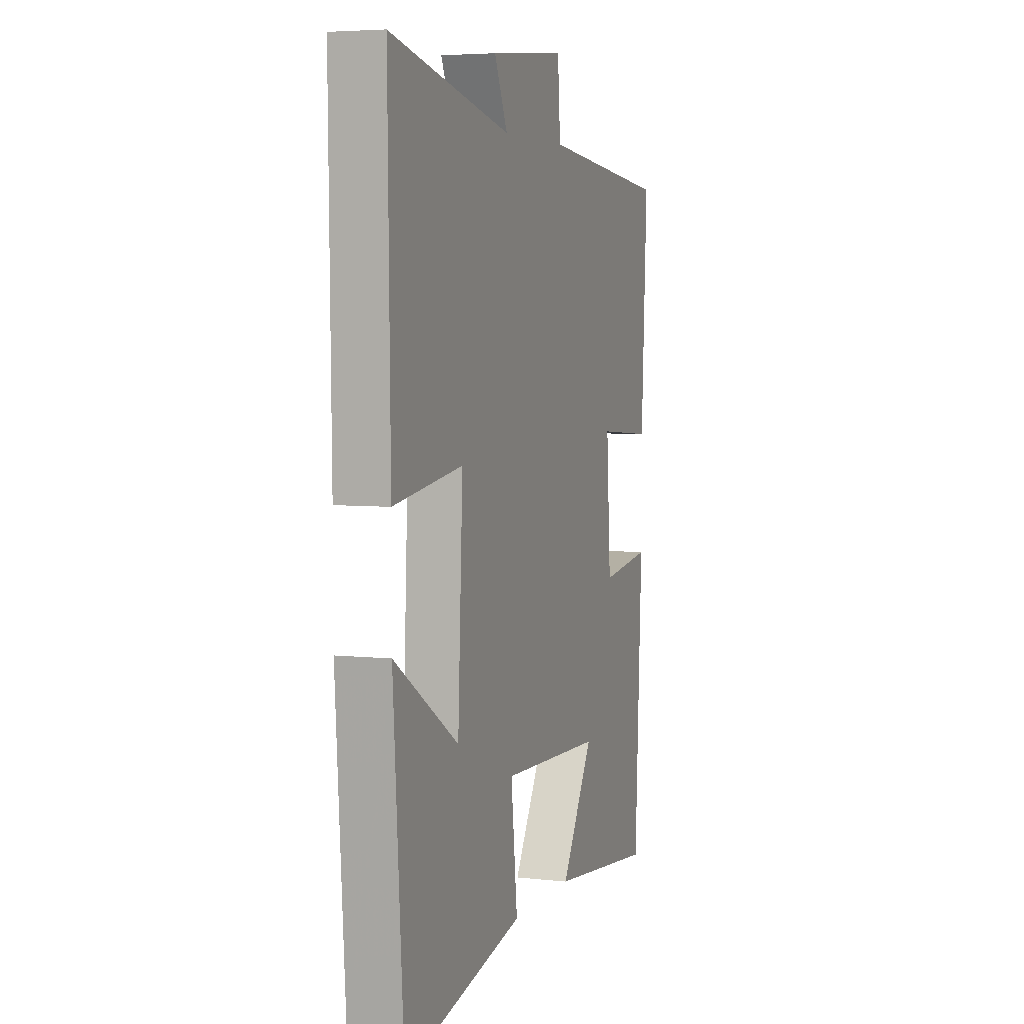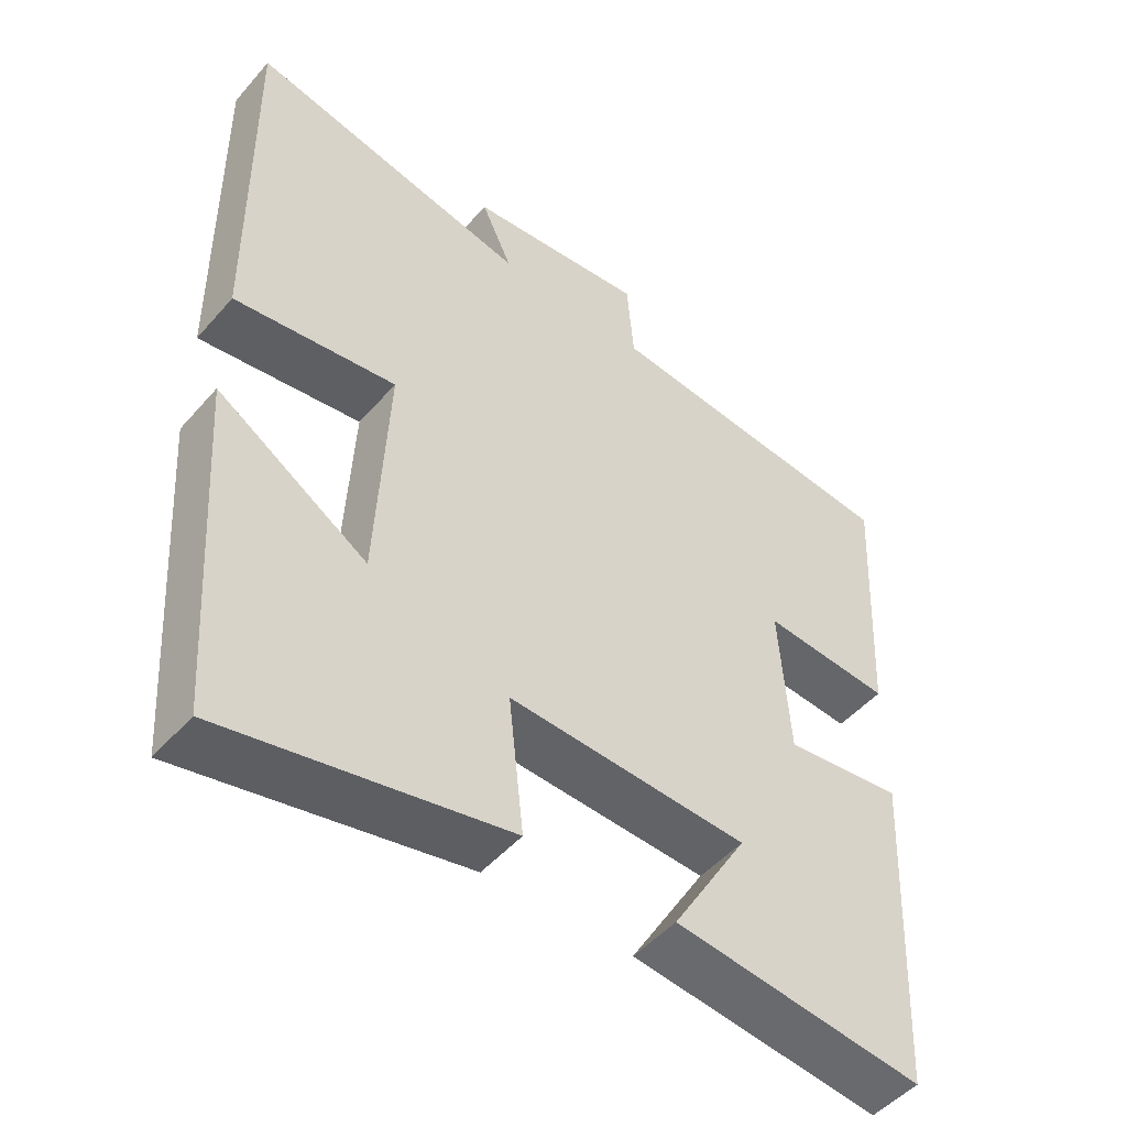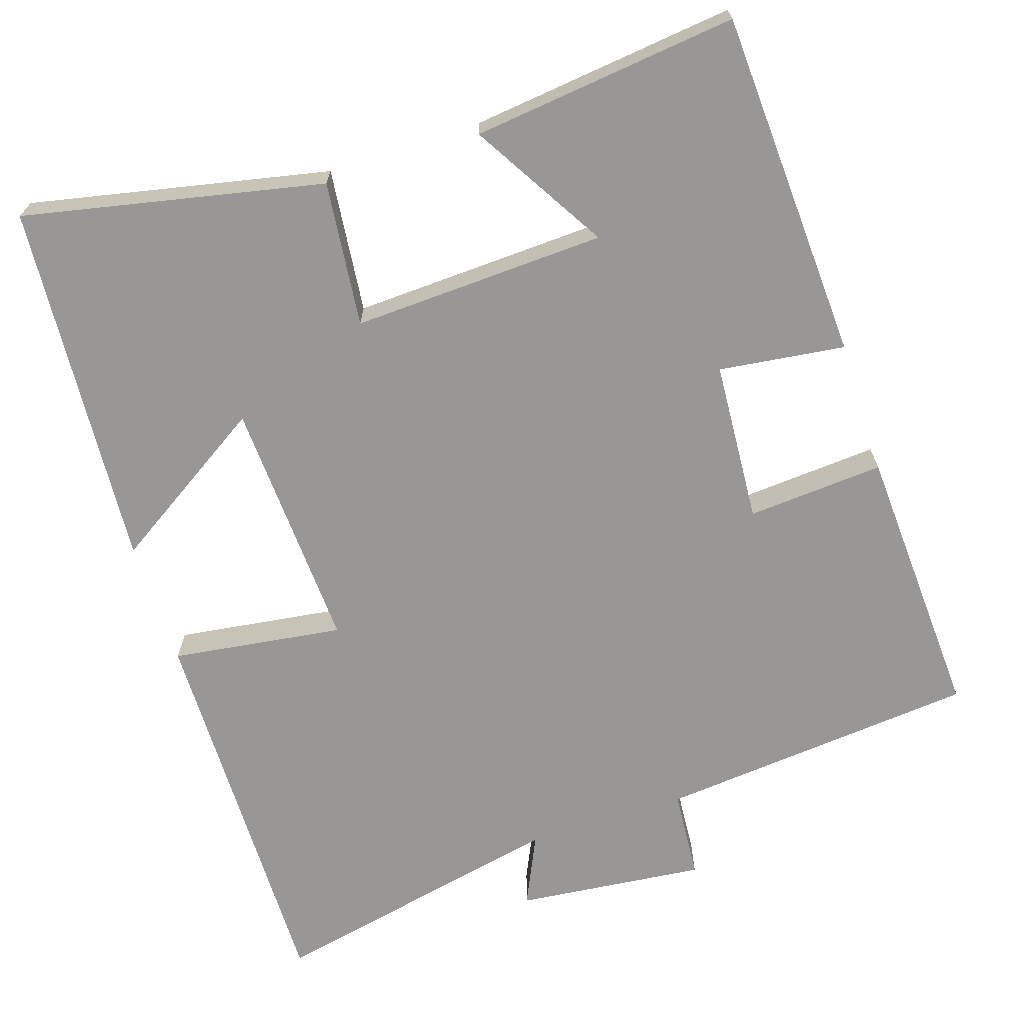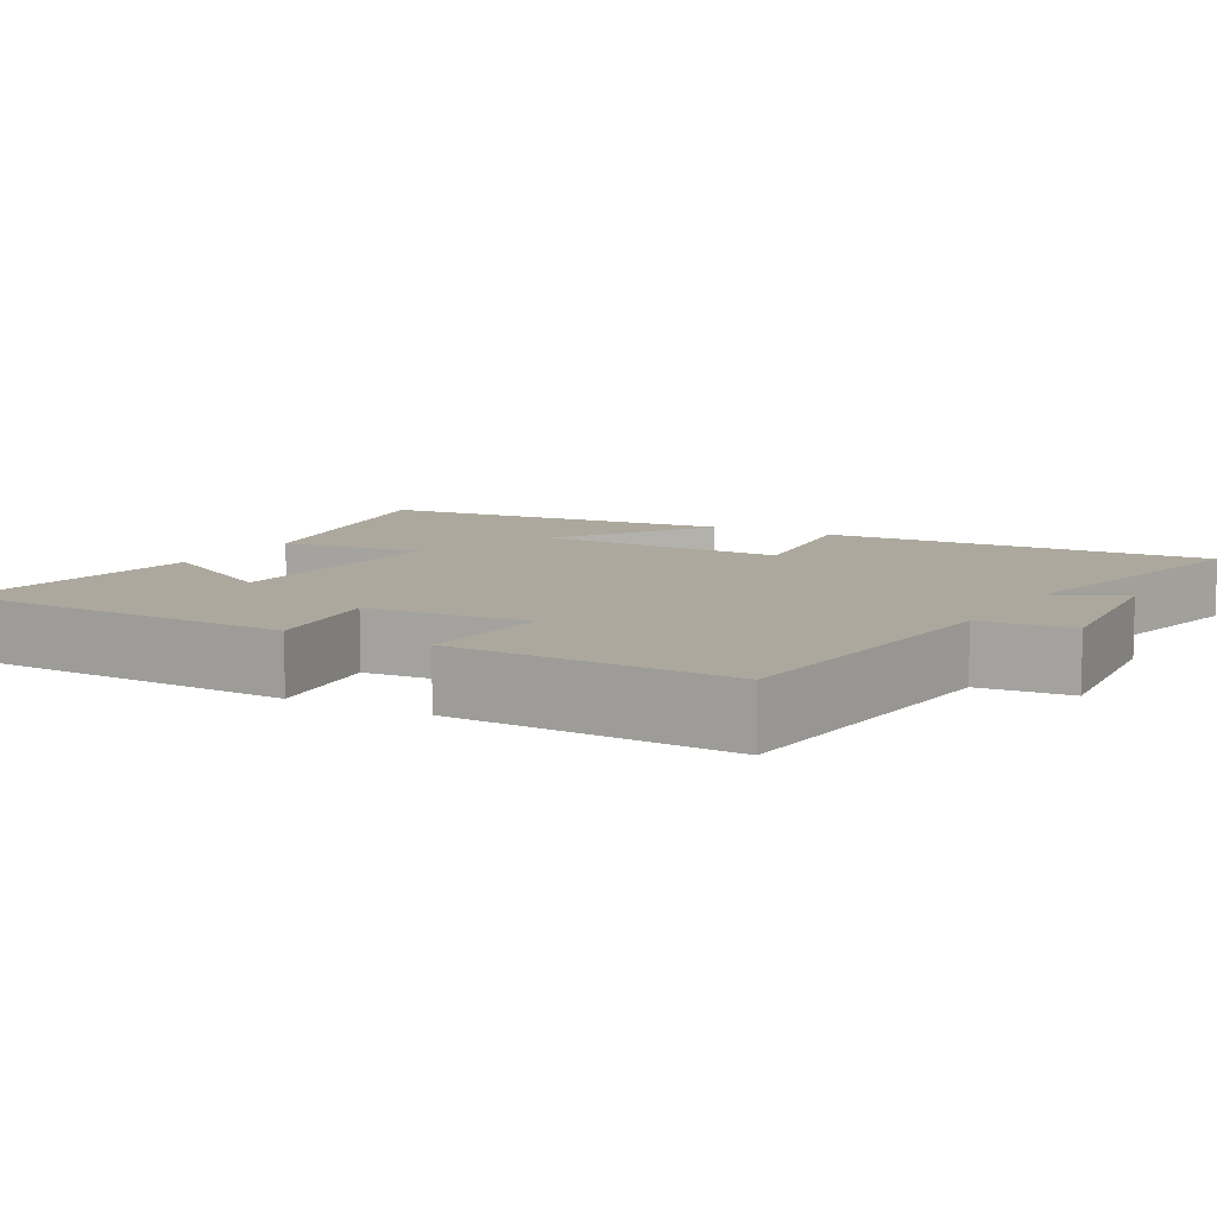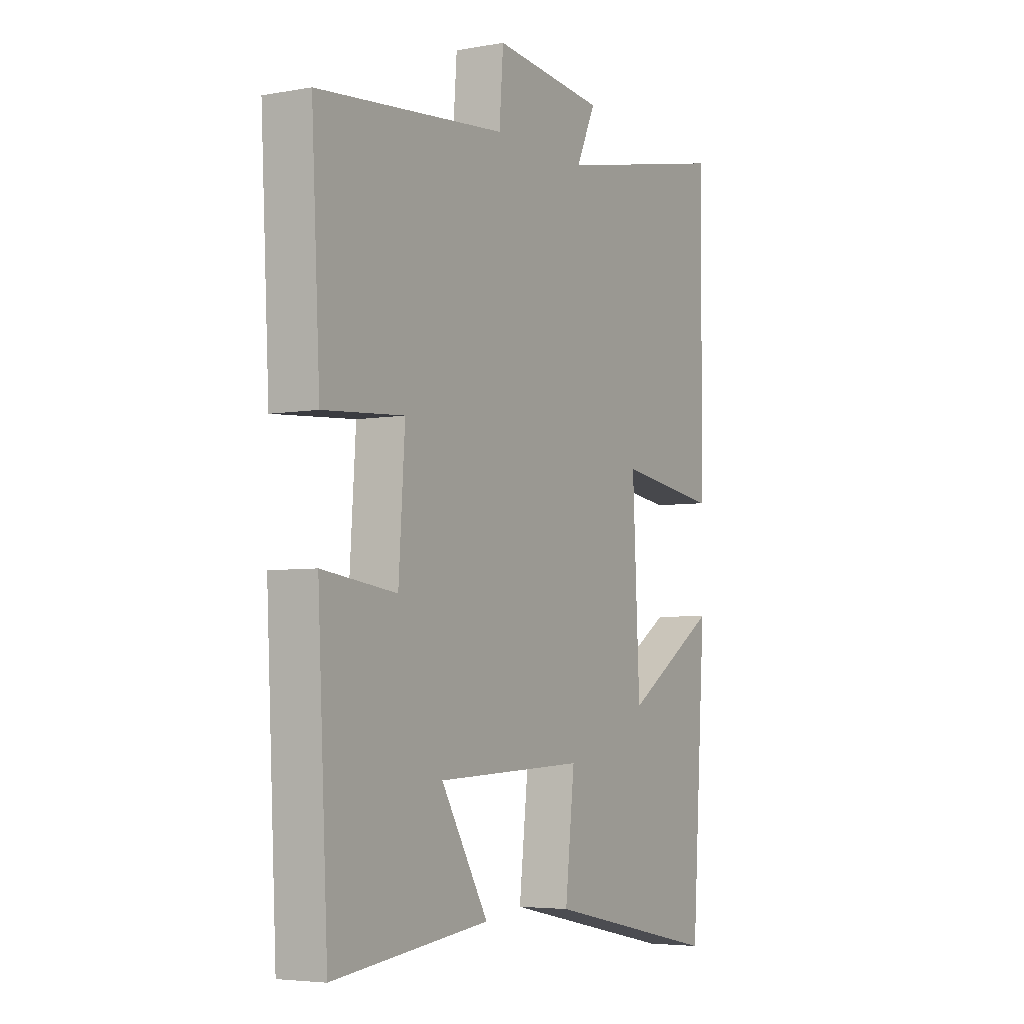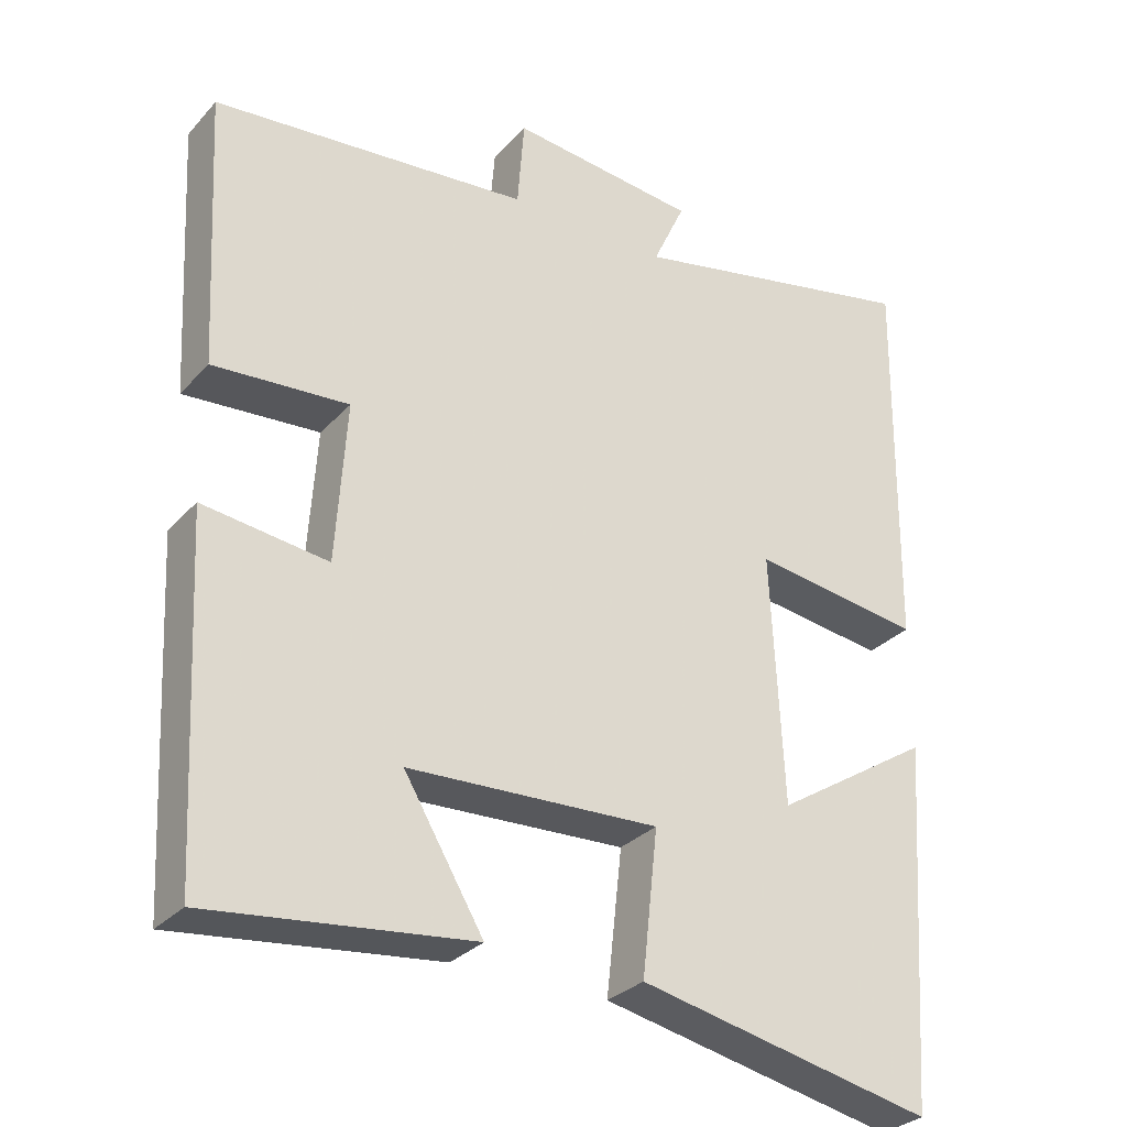
<metadata>
{"format":"obj","ext":"obj","renderer":"f3d","projection":"perspective","resolution":1024,"background":"white","views":[{"elev":5.0,"azim":109.1,"up":"+Z"},{"elev":-49.5,"azim":140.7,"up":"+Z"},{"elev":-68.3,"azim":-162.0,"up":"+Y"},{"elev":8.6,"azim":-60.8,"up":"+Y"},{"elev":-4.8,"azim":-60.1,"up":"+Z"},{"elev":-30.1,"azim":-33.8,"up":"+Z"}]}
</metadata>
<code>
v 0.507 0.07 0.583
v 0.5 0.07 0.067
v 0.275 0.07 0.098
v 0.291 0.07 -0.234
v 0.5 0.07 -0.101
v 0.467 0.07 -0.582
v 0.076 0.07 -0.5
v 0.097 0.07 -0.31
v -0.235 0.07 -0.324
v -0.13 0.07 -0.5
v -0.477 0.07 -0.54
v -0.5 0.07 -0.082
v -0.335 0.07 -0.103
v -0.321 0.07 0.109
v -0.5 0.07 0.096
v -0.519 0.07 0.46
v -0.099 0.07 0.5
v -0.09 0.07 0.619
v 0.158 0.07 0.593
v 0.115 0.07 0.5
v 0.507 0 0.583
v 0.5 0 0.067
v 0.275 0 0.098
v 0.291 0 -0.234
v 0.5 0 -0.101
v 0.467 0 -0.582
v 0.076 0 -0.5
v 0.097 0 -0.31
v -0.235 0 -0.324
v -0.13 0 -0.5
v -0.477 0 -0.54
v -0.5 0 -0.082
v -0.335 0 -0.103
v -0.321 0 0.109
v -0.5 0 0.096
v -0.519 0 0.46
v -0.099 0 0.5
v -0.09 0 0.619
v 0.158 0 0.593
v 0.115 0 0.5
f 17 18 19 20
f 15 16 17 20
f 14 15 20 1
f 13 14 1
f 11 12 13
f 9 10 11
f 9 11 13 1
f 6 7 8
f 4 5 6
f 4 6 8
f 3 4 8 9
f 1 2 3
f 1 3 9
f 40 39 38 37
f 40 37 36 35
f 21 40 35 34
f 21 34 33
f 33 32 31
f 31 30 29
f 21 33 31 29
f 28 27 26
f 26 25 24
f 28 26 24
f 29 28 24 23
f 23 22 21
f 29 23 21
f 1 21 22 2
f 2 22 23 3
f 3 23 24 4
f 4 24 25 5
f 5 25 26 6
f 6 26 27 7
f 7 27 28 8
f 8 28 29 9
f 9 29 30 10
f 10 30 31 11
f 11 31 32 12
f 12 32 33 13
f 13 33 34 14
f 14 34 35 15
f 15 35 36 16
f 16 36 37 17
f 17 37 38 18
f 18 38 39 19
f 19 39 40 20
f 20 40 21 1

</code>
